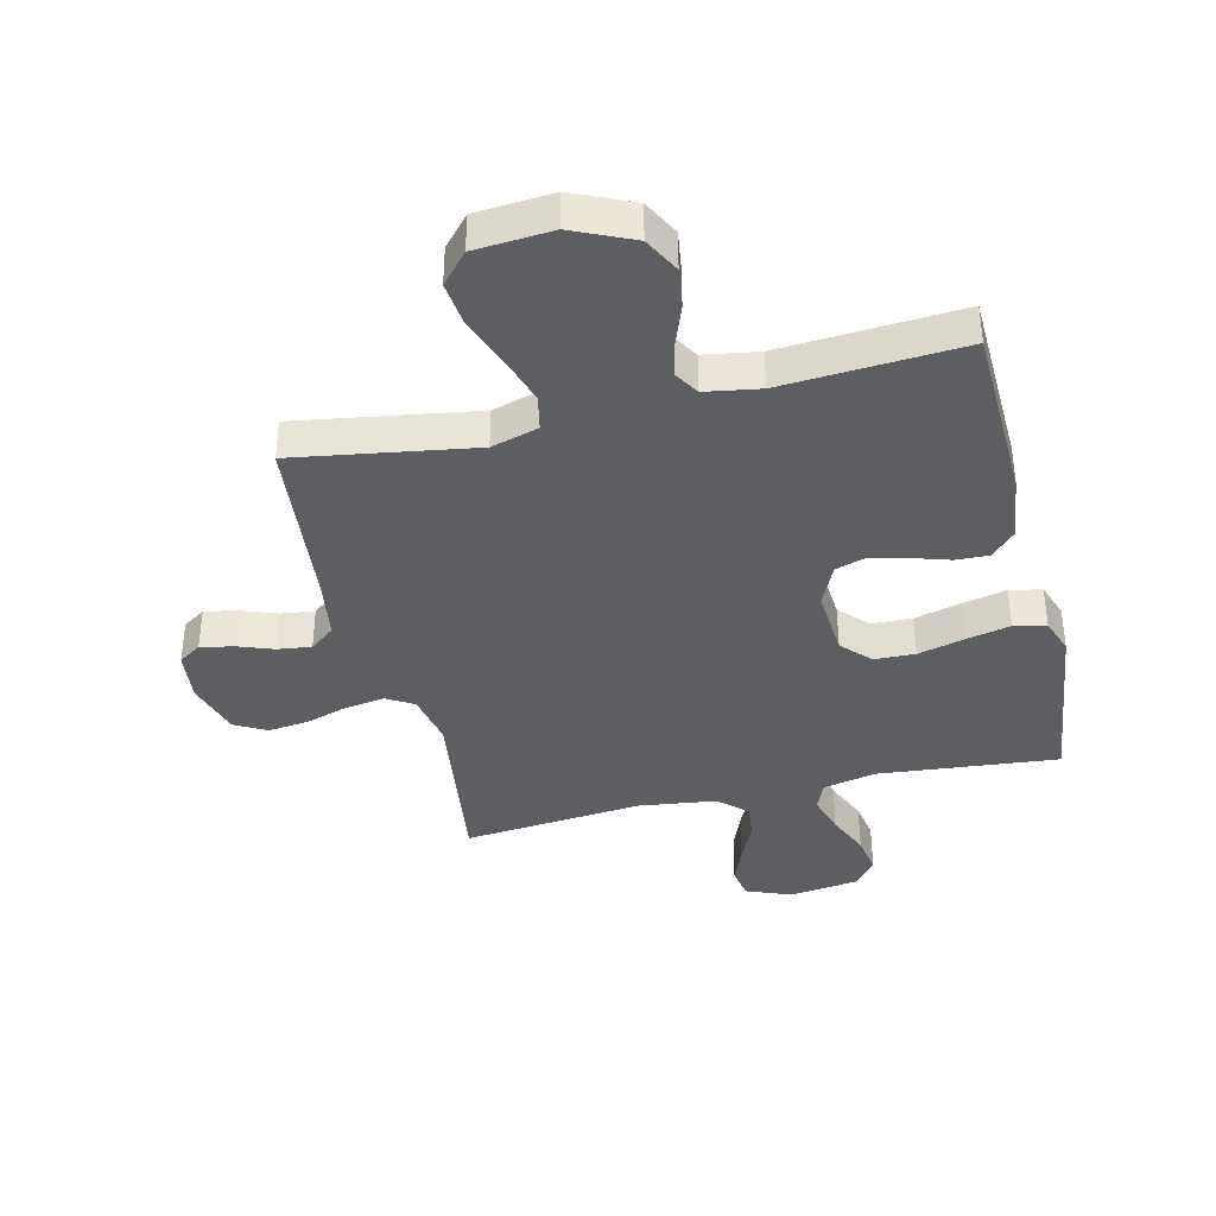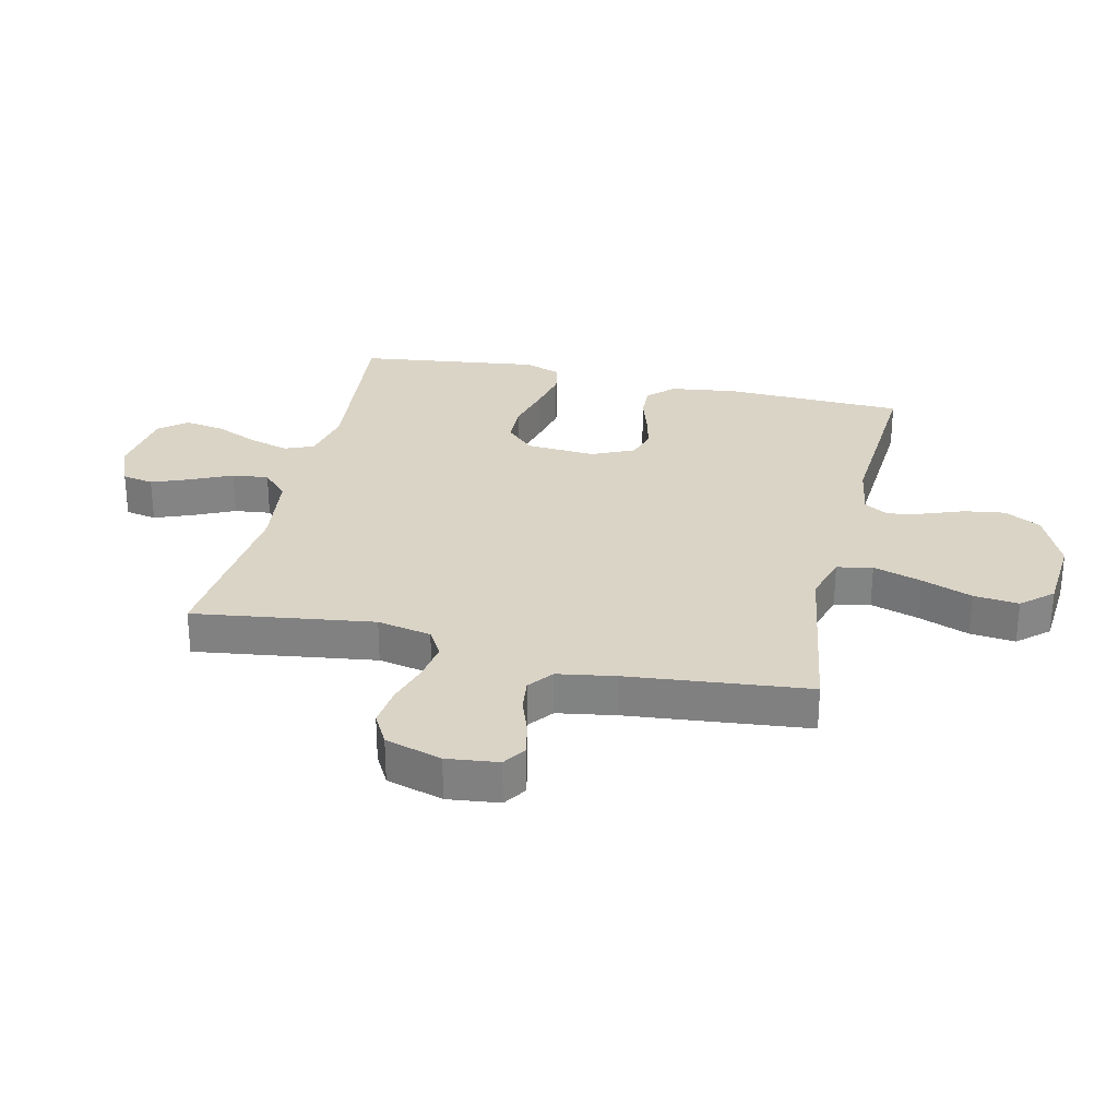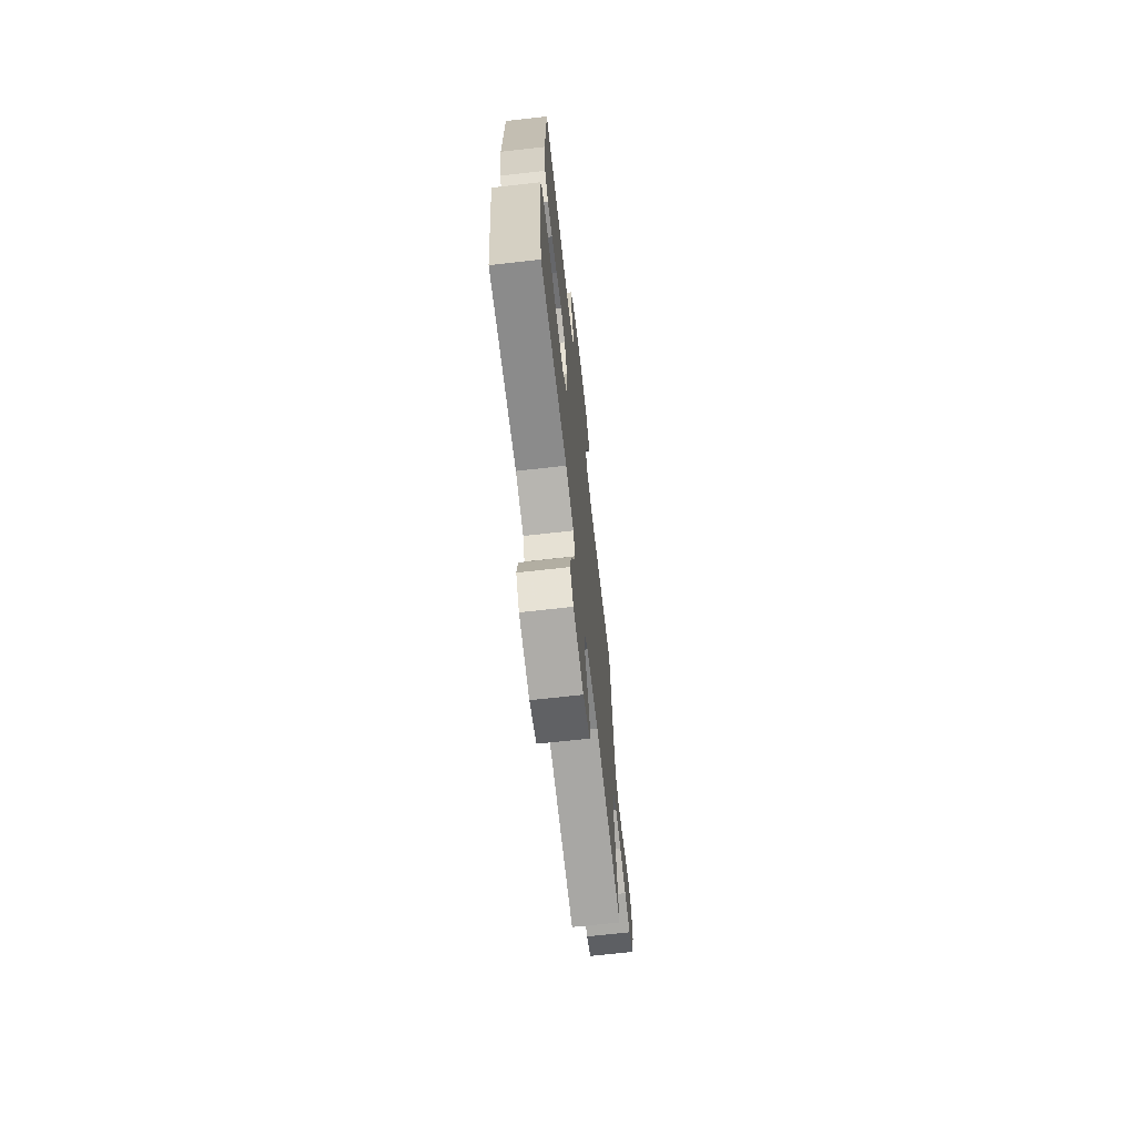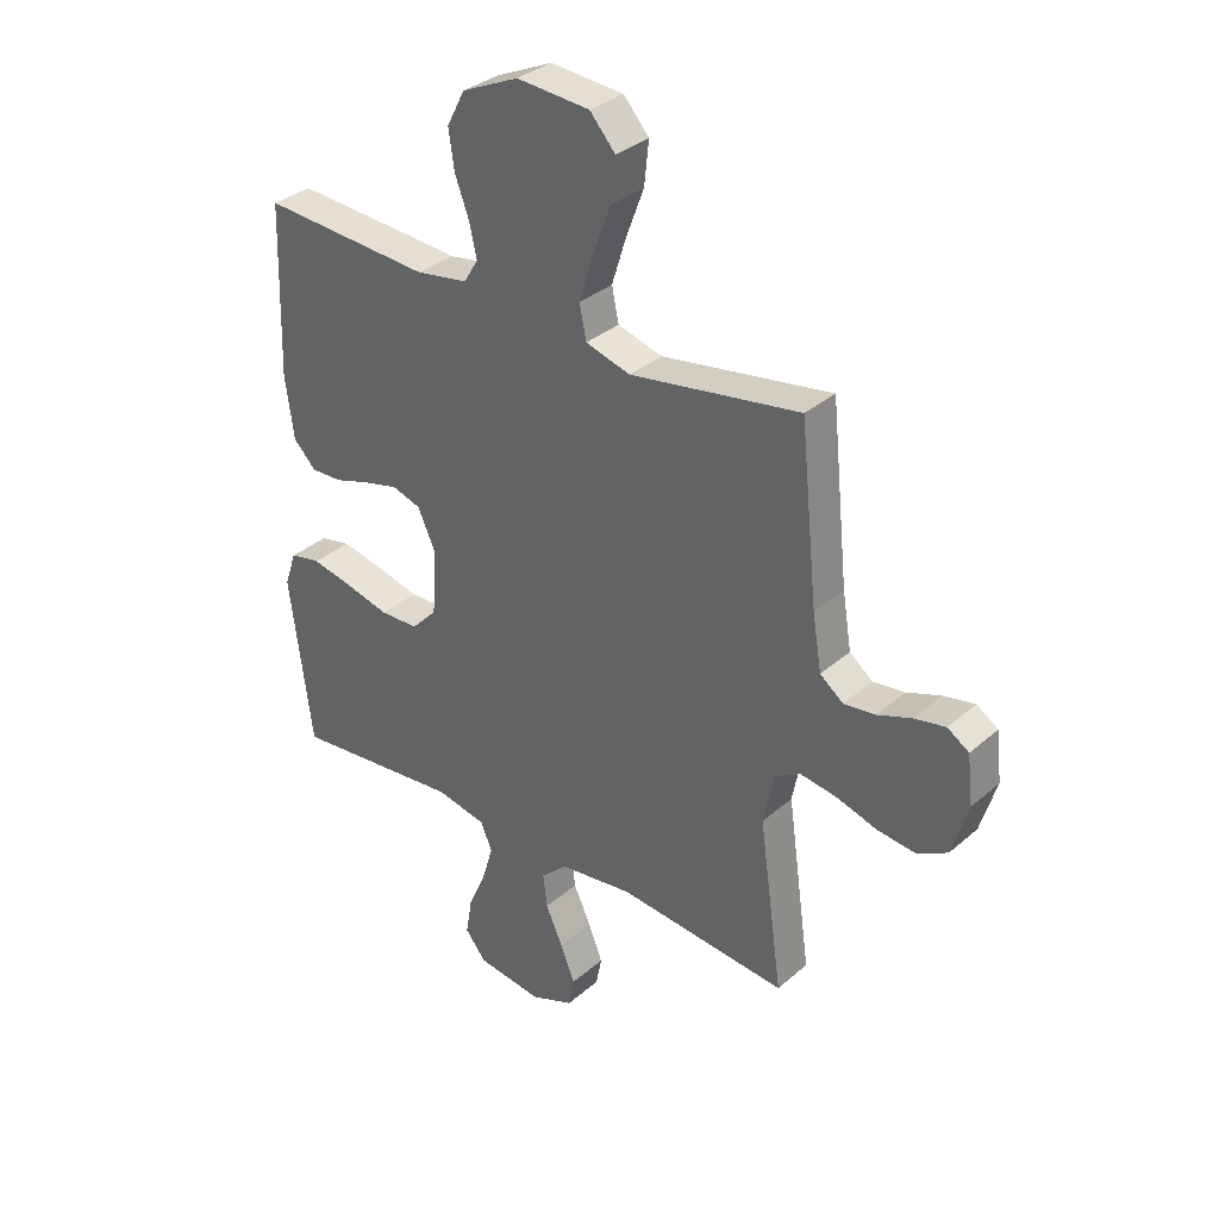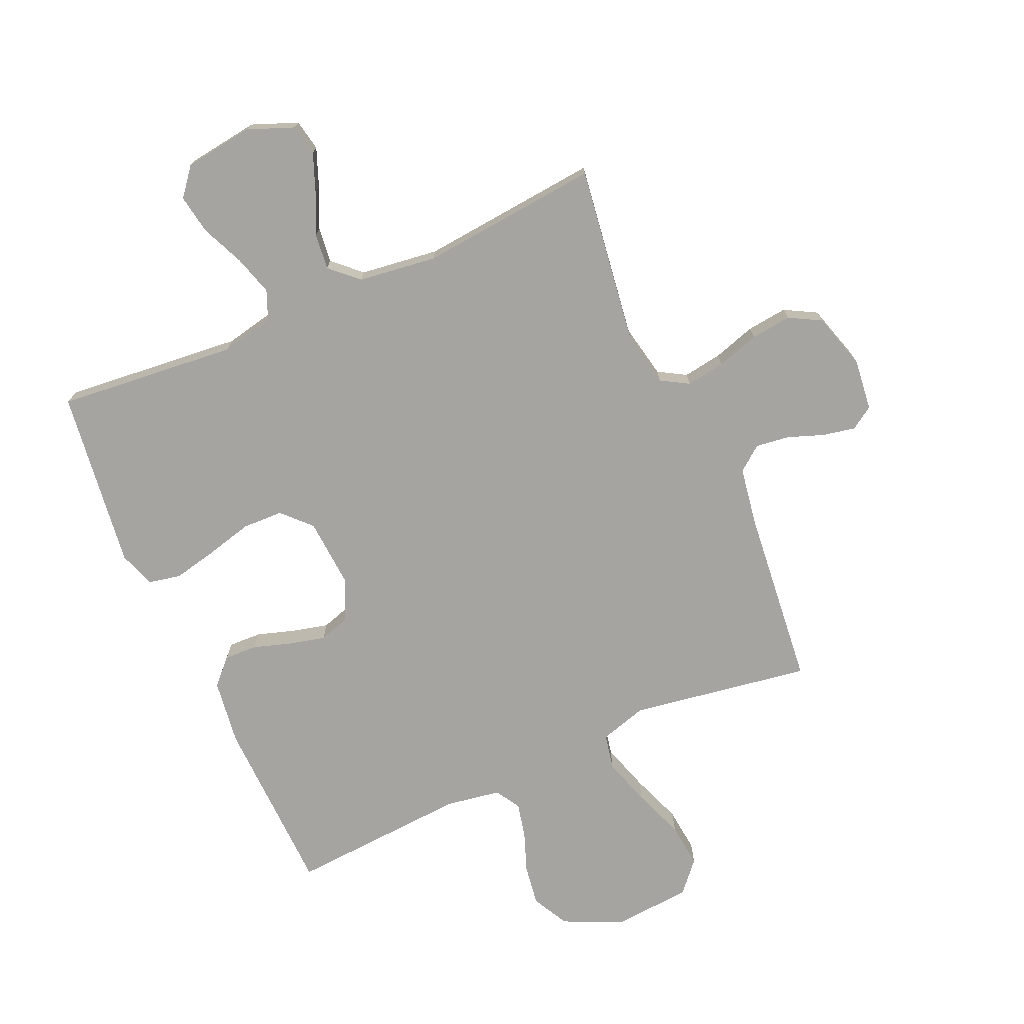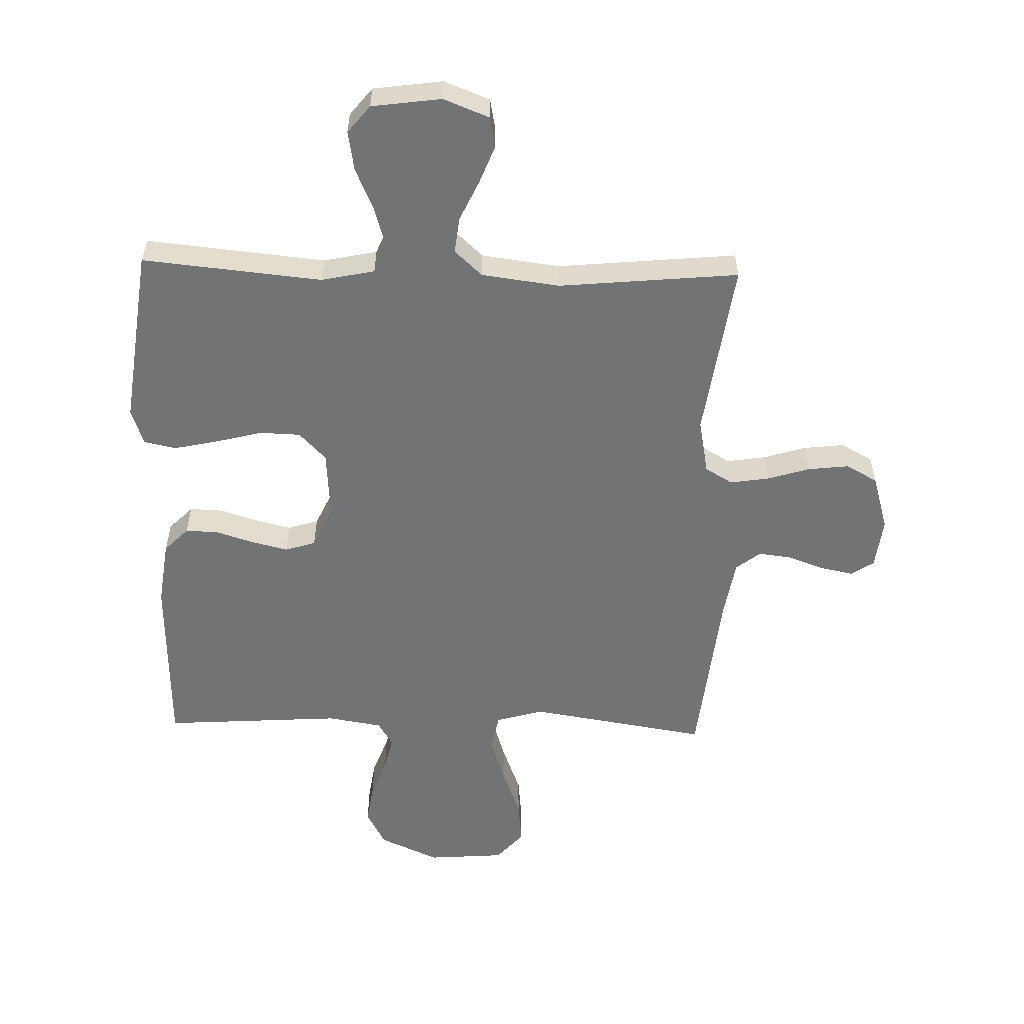
<metadata>
{"format":"obj","ext":"obj","renderer":"f3d","projection":"perspective","resolution":1024,"background":"white","views":[{"elev":-38.2,"azim":13.5,"up":"+Y"},{"elev":28.9,"azim":-77.0,"up":"+Y"},{"elev":-69.2,"azim":96.4,"up":"+Z"},{"elev":33.5,"azim":-139.7,"up":"+Z"},{"elev":-73.5,"azim":-156.1,"up":"+Y"},{"elev":-55.8,"azim":178.4,"up":"+Y"}]}
</metadata>
<code>
v -0.5 0.07 0.5
v -0.2 0.07 0.452
v -0.121 0.07 0.475
v -0.109 0.07 0.534
v -0.134 0.07 0.614
v -0.166 0.07 0.699
v -0.174 0.07 0.774
v -0.129 0.07 0.825
v 0 0.07 0.835
v 0.1 0.07 0.79
v 0.132 0.07 0.729
v 0.122 0.07 0.661
v 0.097 0.07 0.594
v 0.084 0.07 0.536
v 0.109 0.07 0.495
v 0.2 0.07 0.48
v 0.5 0.07 0.5
v 0.509 0.07 0.2
v 0.494 0.07 0.09
v 0.454 0.07 0.049
v 0.399 0.07 0.051
v 0.336 0.07 0.071
v 0.275 0.07 0.086
v 0.224 0.07 0.07
v 0.192 0.07 0
v 0.2 0.07 -0.115
v 0.245 0.07 -0.162
v 0.313 0.07 -0.164
v 0.391 0.07 -0.144
v 0.464 0.07 -0.128
v 0.518 0.07 -0.139
v 0.539 0.07 -0.2
v 0.5 0.07 -0.5
v 0.2 0.07 -0.471
v 0.111 0.07 -0.49
v 0.091 0.07 -0.538
v 0.111 0.07 -0.605
v 0.142 0.07 -0.676
v 0.153 0.07 -0.742
v 0.116 0.07 -0.788
v 0 0.07 -0.804
v -0.076 0.07 -0.774
v -0.086 0.07 -0.722
v -0.061 0.07 -0.658
v -0.03 0.07 -0.591
v -0.023 0.07 -0.531
v -0.069 0.07 -0.488
v -0.2 0.07 -0.471
v -0.5 0.07 -0.5
v -0.458 0.07 -0.2
v -0.476 0.07 -0.11
v -0.522 0.07 -0.083
v -0.587 0.07 -0.093
v -0.658 0.07 -0.115
v -0.726 0.07 -0.123
v -0.779 0.07 -0.094
v -0.807 0.07 0
v -0.797 0.07 0.086
v -0.759 0.07 0.111
v -0.704 0.07 0.1
v -0.644 0.07 0.078
v -0.588 0.07 0.071
v -0.547 0.07 0.103
v -0.531 0.07 0.2
v -0.5 0 0.5
v -0.2 0 0.452
v -0.121 0 0.475
v -0.109 0 0.534
v -0.134 0 0.614
v -0.166 0 0.699
v -0.174 0 0.774
v -0.129 0 0.825
v 0 0 0.835
v 0.1 0 0.79
v 0.132 0 0.729
v 0.122 0 0.661
v 0.097 0 0.594
v 0.084 0 0.536
v 0.109 0 0.495
v 0.2 0 0.48
v 0.5 0 0.5
v 0.509 0 0.2
v 0.494 0 0.09
v 0.454 0 0.049
v 0.399 0 0.051
v 0.336 0 0.071
v 0.275 0 0.086
v 0.224 0 0.07
v 0.192 0 0
v 0.2 0 -0.115
v 0.245 0 -0.162
v 0.313 0 -0.164
v 0.391 0 -0.144
v 0.464 0 -0.128
v 0.518 0 -0.139
v 0.539 0 -0.2
v 0.5 0 -0.5
v 0.2 0 -0.471
v 0.111 0 -0.49
v 0.091 0 -0.538
v 0.111 0 -0.605
v 0.142 0 -0.676
v 0.153 0 -0.742
v 0.116 0 -0.788
v 0 0 -0.804
v -0.076 0 -0.774
v -0.086 0 -0.722
v -0.061 0 -0.658
v -0.03 0 -0.591
v -0.023 0 -0.531
v -0.069 0 -0.488
v -0.2 0 -0.471
v -0.5 0 -0.5
v -0.458 0 -0.2
v -0.476 0 -0.11
v -0.522 0 -0.083
v -0.587 0 -0.093
v -0.658 0 -0.115
v -0.726 0 -0.123
v -0.779 0 -0.094
v -0.807 0 0
v -0.797 0 0.086
v -0.759 0 0.111
v -0.704 0 0.1
v -0.644 0 0.078
v -0.588 0 0.071
v -0.547 0 0.103
v -0.531 0 0.2
f 59 60 61
f 58 59 61
f 57 58 61
f 56 57 61
f 55 56 61
f 54 55 61
f 53 54 61
f 52 53 61 62
f 51 52 62 63
f 48 49 50
f 47 48 50 51
f 43 44 45
f 42 43 45
f 41 42 45
f 40 41 45
f 39 40 45
f 38 39 45
f 37 38 45
f 36 37 45 46
f 35 36 46 47
f 32 33 34
f 31 32 34
f 30 31 34
f 29 30 34
f 28 29 34
f 34 35 47
f 28 34 47
f 27 28 47
f 20 21 22
f 19 20 22
f 18 19 22
f 17 18 22
f 16 17 22
f 15 16 22 23
f 14 15 23 24
f 11 12 13
f 10 11 13
f 9 10 13
f 8 9 13
f 7 8 13
f 6 7 13
f 5 6 13
f 4 5 13 14
f 14 24 25
f 4 14 25
f 3 4 25
f 64 1 2
f 51 63 64
f 47 51 64
f 27 47 64
f 26 27 64
f 25 26 64
f 3 25 64
f 2 3 64
f 125 124 123
f 125 123 122
f 125 122 121
f 125 121 120
f 125 120 119
f 125 119 118
f 125 118 117
f 126 125 117 116
f 127 126 116 115
f 114 113 112
f 115 114 112 111
f 109 108 107
f 109 107 106
f 109 106 105
f 109 105 104
f 109 104 103
f 109 103 102
f 109 102 101
f 110 109 101 100
f 111 110 100 99
f 98 97 96
f 98 96 95
f 98 95 94
f 98 94 93
f 98 93 92
f 111 99 98
f 111 98 92
f 111 92 91
f 86 85 84
f 86 84 83
f 86 83 82
f 86 82 81
f 86 81 80
f 87 86 80 79
f 88 87 79 78
f 77 76 75
f 77 75 74
f 77 74 73
f 77 73 72
f 77 72 71
f 77 71 70
f 77 70 69
f 78 77 69 68
f 89 88 78
f 89 78 68
f 89 68 67
f 66 65 128
f 128 127 115
f 128 115 111
f 128 111 91
f 128 91 90
f 128 90 89
f 128 89 67
f 128 67 66
f 1 65 66 2
f 2 66 67 3
f 3 67 68 4
f 4 68 69 5
f 5 69 70 6
f 6 70 71 7
f 7 71 72 8
f 8 72 73 9
f 9 73 74 10
f 10 74 75 11
f 11 75 76 12
f 12 76 77 13
f 13 77 78 14
f 14 78 79 15
f 15 79 80 16
f 16 80 81 17
f 17 81 82 18
f 18 82 83 19
f 19 83 84 20
f 20 84 85 21
f 21 85 86 22
f 22 86 87 23
f 23 87 88 24
f 24 88 89 25
f 25 89 90 26
f 26 90 91 27
f 27 91 92 28
f 28 92 93 29
f 29 93 94 30
f 30 94 95 31
f 31 95 96 32
f 32 96 97 33
f 33 97 98 34
f 34 98 99 35
f 35 99 100 36
f 36 100 101 37
f 37 101 102 38
f 38 102 103 39
f 39 103 104 40
f 40 104 105 41
f 41 105 106 42
f 42 106 107 43
f 43 107 108 44
f 44 108 109 45
f 45 109 110 46
f 46 110 111 47
f 47 111 112 48
f 48 112 113 49
f 49 113 114 50
f 50 114 115 51
f 51 115 116 52
f 52 116 117 53
f 53 117 118 54
f 54 118 119 55
f 55 119 120 56
f 56 120 121 57
f 57 121 122 58
f 58 122 123 59
f 59 123 124 60
f 60 124 125 61
f 61 125 126 62
f 62 126 127 63
f 63 127 128 64
f 64 128 65 1

</code>
